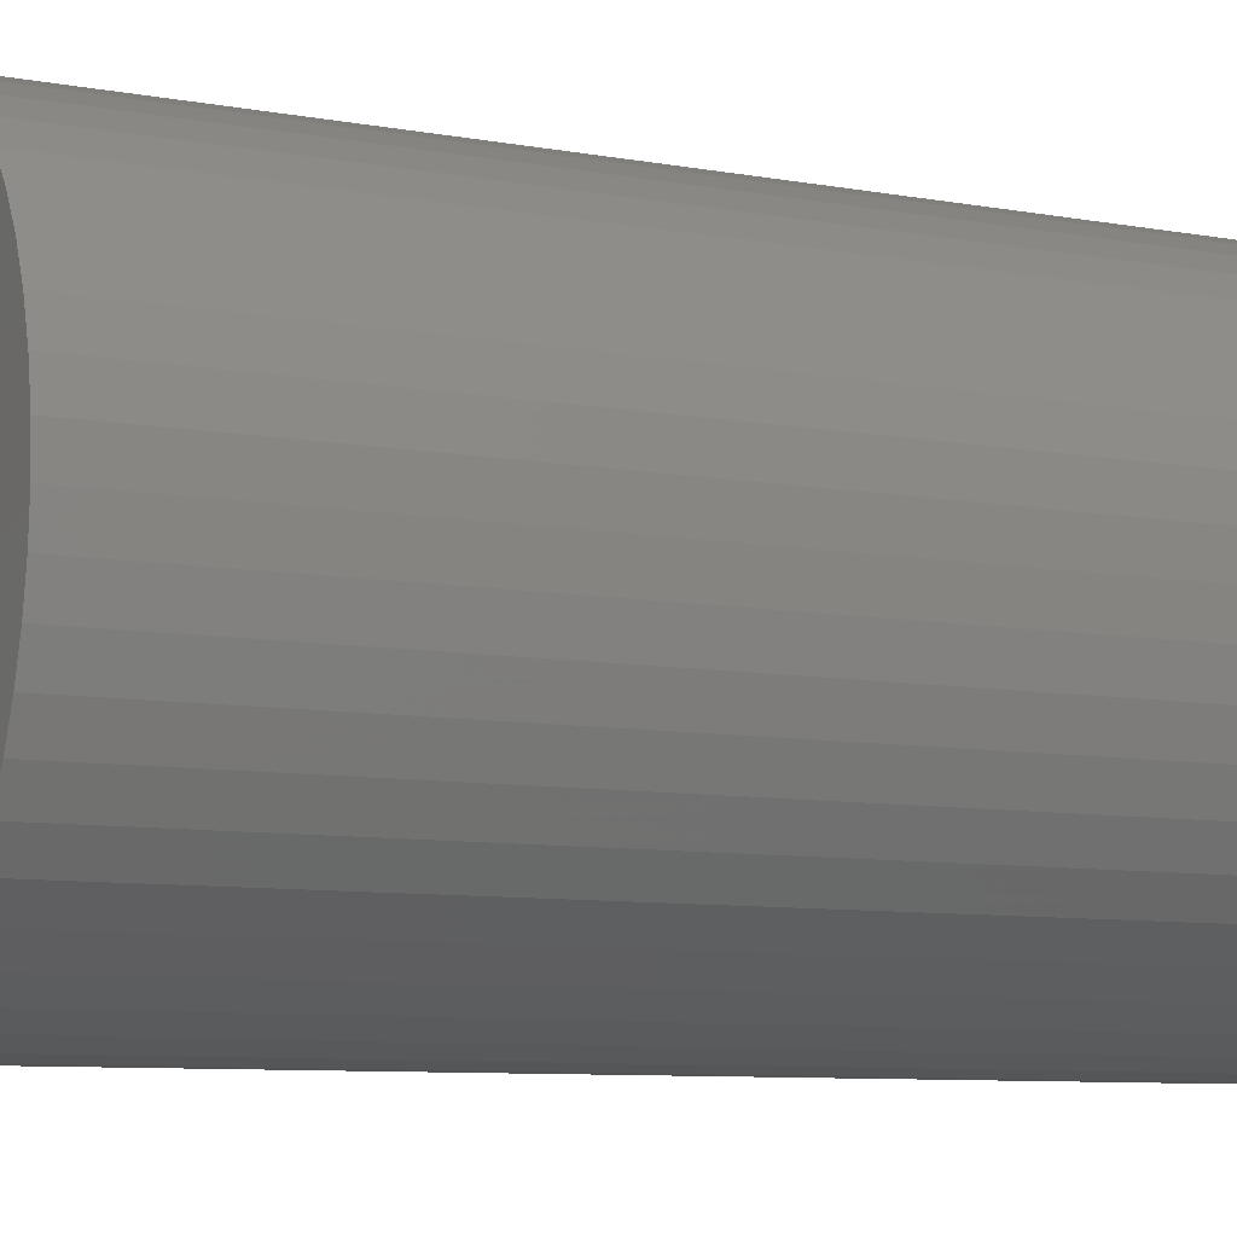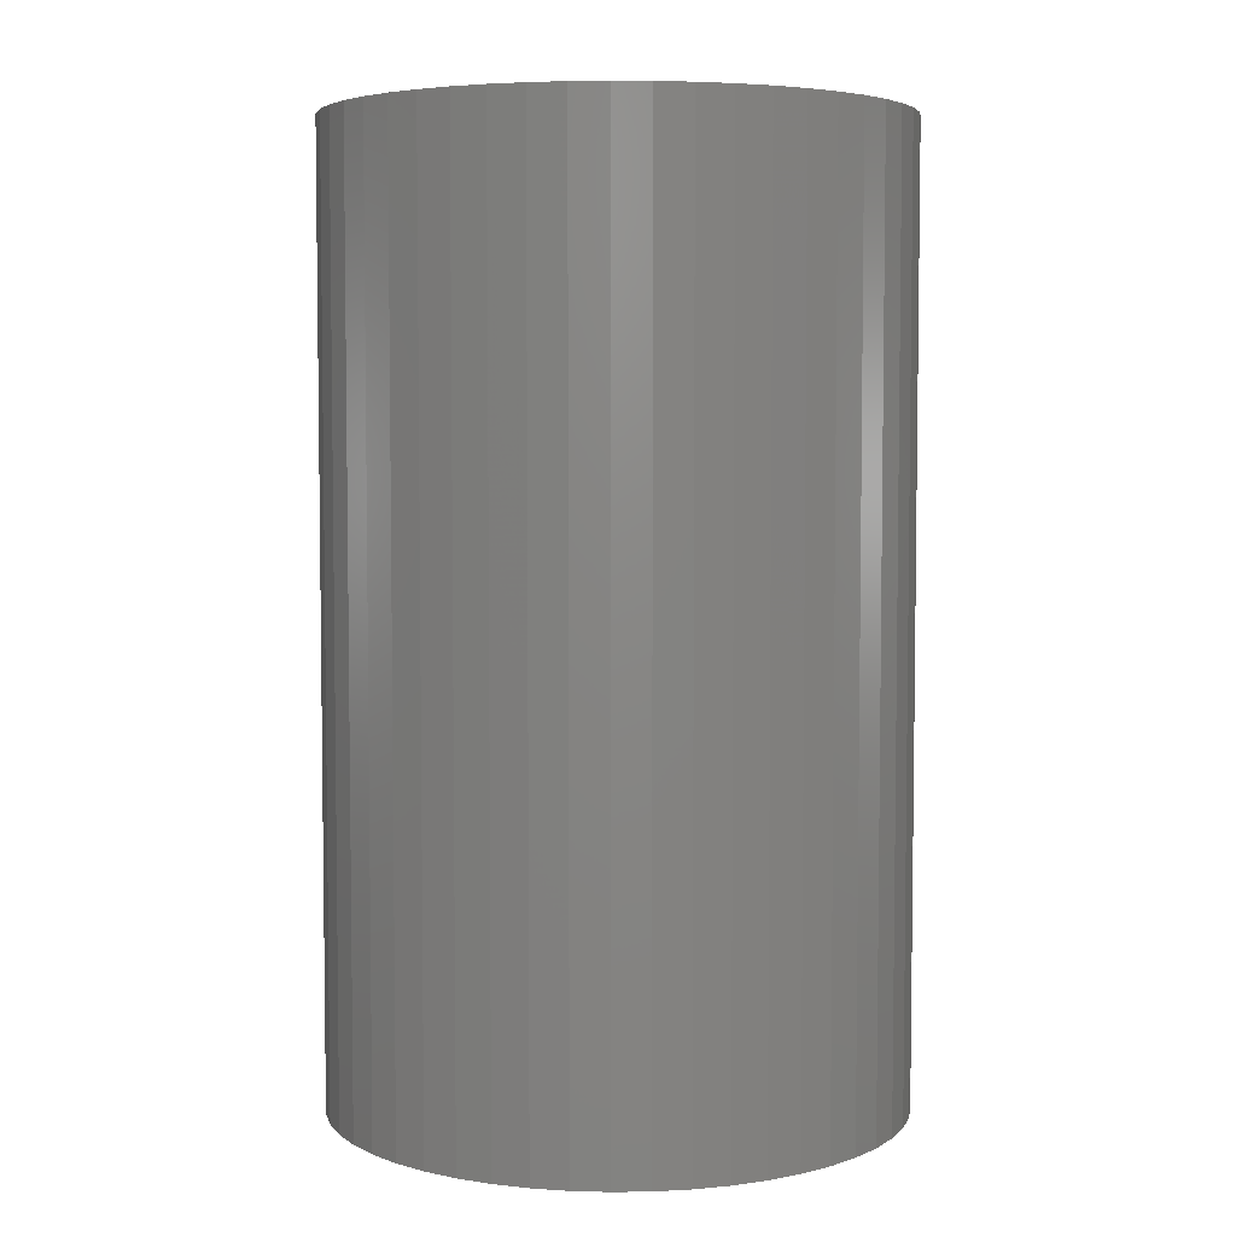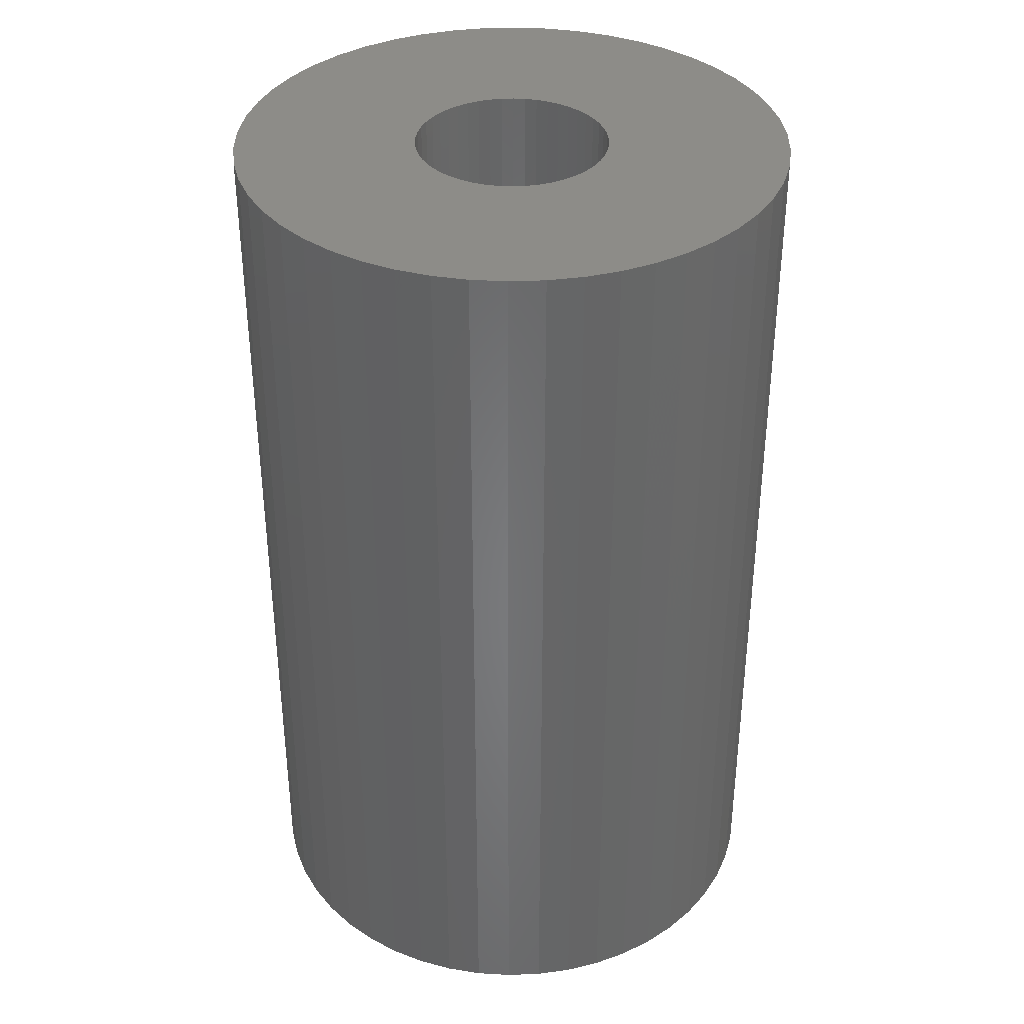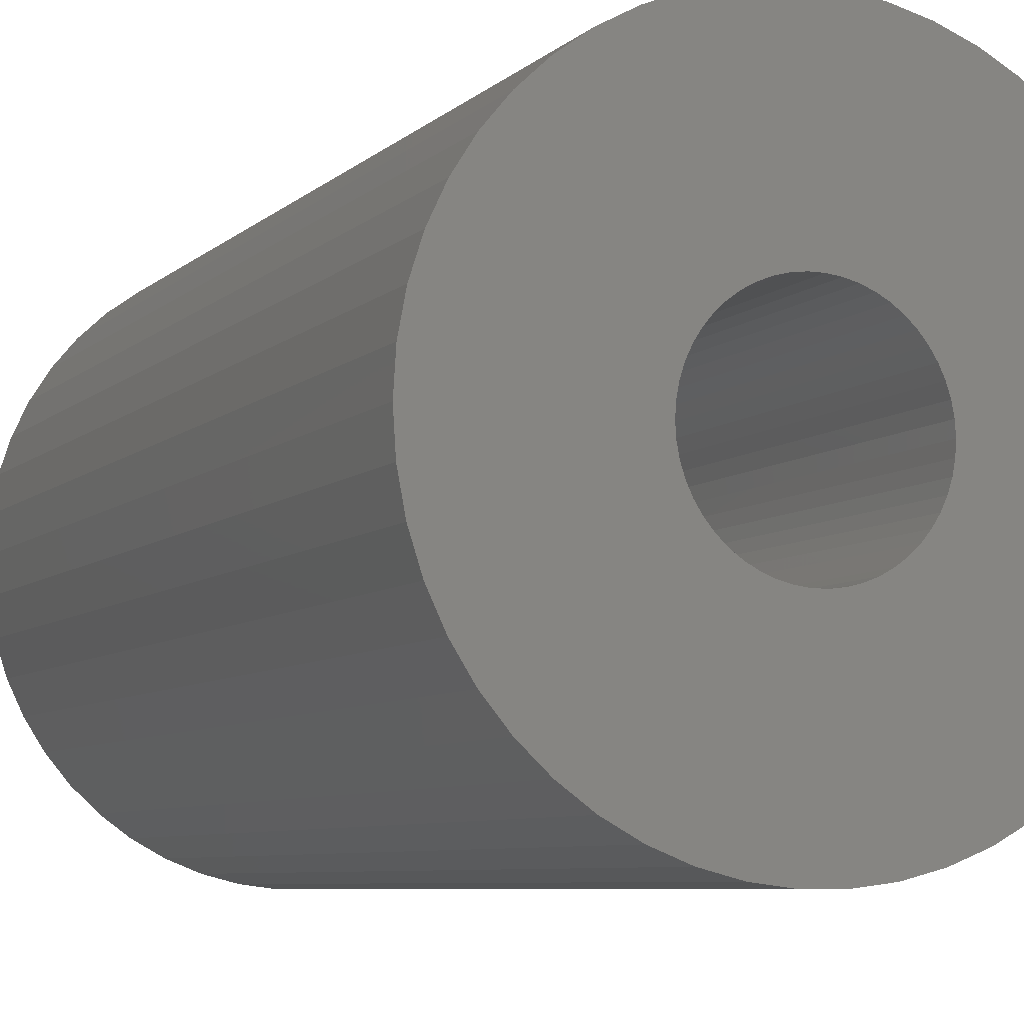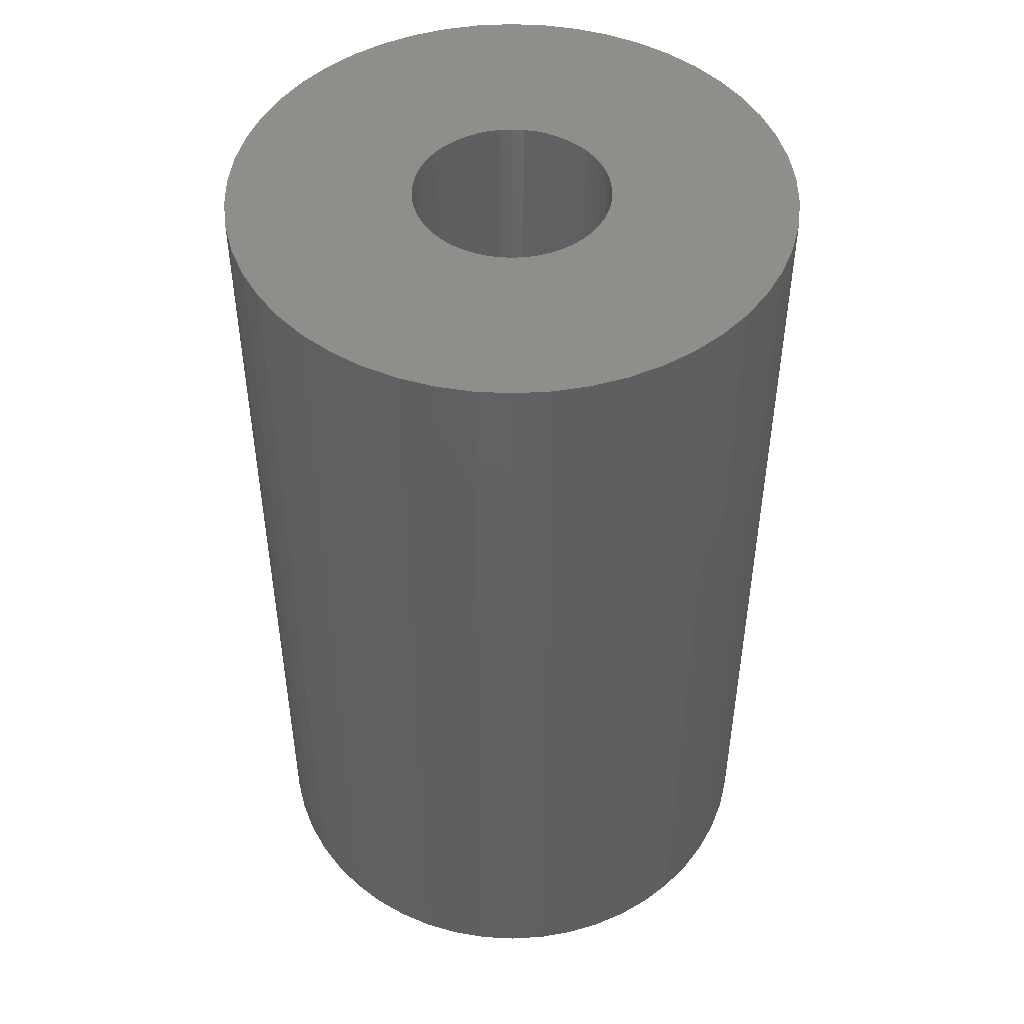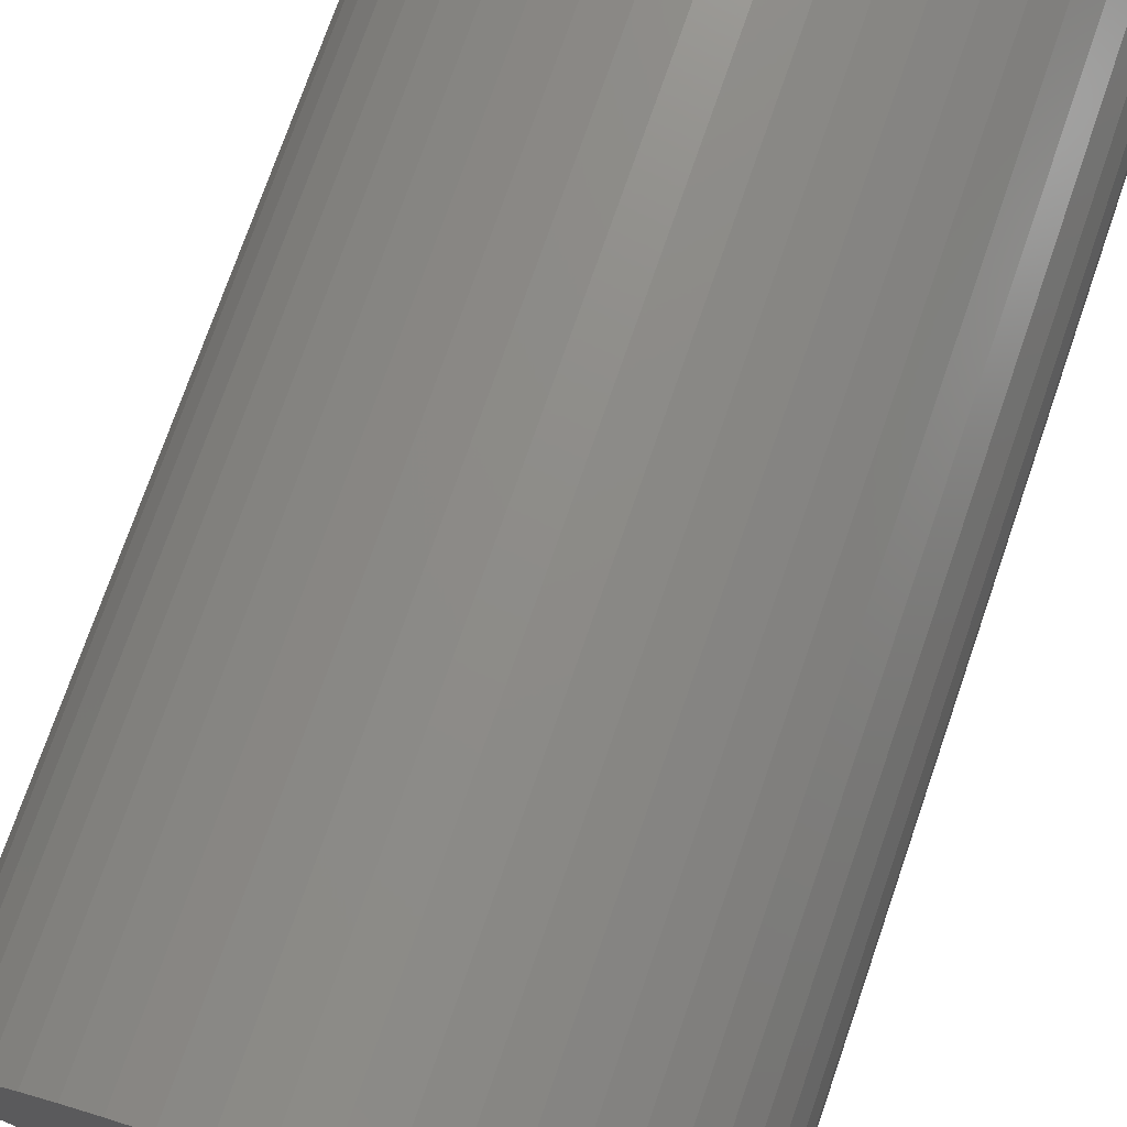
<metadata>
{"format":"stl","ext":"stl","renderer":"f3d","projection":"perspective","resolution":1024,"background":"white","views":[{"elev":-8.5,"azim":63.6,"up":"+Y"},{"elev":5.0,"azim":-45.5,"up":"+Z"},{"elev":36.6,"azim":105.2,"up":"+Z"},{"elev":-6.8,"azim":156.3,"up":"+Y"},{"elev":47.9,"azim":-11.0,"up":"+Z"},{"elev":74.5,"azim":-160.9,"up":"+Y"}]}
</metadata>
<code>
# stl→obj: 200 verts, 400 faces
v 15 0 25
v 14.88 1.88 -25
v 14.88 1.88 25
v 15 0 -25
v -15 0 -25
v -14.88 1.88 25
v -14.88 1.88 -25
v -15 0 25
v 0.9419 14.97 -25
v -0.9419 14.97 25
v 0.9419 14.97 25
v -0.9419 14.97 -25
v -0.9419 -14.97 -25
v 0.9419 -14.97 25
v -0.9419 -14.97 25
v 0.9419 -14.97 -25
v 10.93 10.27 -25
v 9.561 11.56 25
v 10.93 10.27 25
v 9.561 11.56 -25
v -9.561 11.56 -25
v -10.93 10.27 25
v -9.561 11.56 25
v -10.93 10.27 -25
v -4.635 14.27 -25
v -6.387 13.57 25
v -4.635 14.27 25
v -6.387 13.57 -25
v 13.95 -5.522 25
v 14.53 -3.73 -25
v 14.53 -3.73 25
v 13.95 -5.522 -25
v 13.95 5.522 25
v 13.14 7.226 -25
v 13.14 7.226 25
v 13.95 5.522 -25
v 12.14 8.817 -25
v 12.14 8.817 25
v 6.387 13.57 -25
v 4.635 14.27 25
v 6.387 13.57 25
v 4.635 14.27 -25
v 8.037 12.66 -25
v 8.037 12.66 25
v -13.95 5.522 -25
v -13.14 7.226 25
v -13.14 7.226 -25
v -13.95 5.522 25
v -14.53 3.73 -25
v -14.53 3.73 25
v -2.811 14.73 -25
v -2.811 14.73 25
v 2.811 -14.73 25
v 2.811 -14.73 -25
v 14.53 3.73 25
v 14.53 3.73 -25
v 2.811 14.73 25
v 2.811 14.73 -25
v -12.14 8.817 25
v -12.14 8.817 -25
v 5.25 0 25
v 5.209 0.658 25
v 14.88 -1.88 25
v 5.085 1.306 25
v 5.209 -0.658 25
v 4.881 1.933 25
v 4.601 2.529 25
v 5.085 -1.306 25
v 4.247 3.086 25
v 3.827 3.594 25
v 4.881 -1.933 25
v 3.346 4.045 25
v 13.14 -7.226 25
v 2.813 4.433 25
v 4.601 -2.529 25
v 12.14 -8.817 25
v 2.235 4.75 25
v 1.622 4.993 25
v 0.9838 5.157 25
v 0.3296 5.24 25
v -0.3296 5.24 25
v -0.9838 5.157 25
v -1.622 4.993 25
v -2.235 4.75 25
v -2.813 4.433 25
v -8.037 12.66 25
v -3.346 4.045 25
v -3.827 3.594 25
v -4.247 3.086 25
v -4.601 2.529 25
v 4.247 -3.086 25
v 10.93 -10.27 25
v 3.827 -3.594 25
v 9.561 -11.56 25
v 3.346 -4.045 25
v 8.037 -12.66 25
v 2.813 -4.433 25
v 6.387 -13.57 25
v 2.235 -4.75 25
v 4.635 -14.27 25
v 1.622 -4.993 25
v 0.9838 -5.157 25
v 0.3296 -5.24 25
v -0.3296 -5.24 25
v -0.9838 -5.157 25
v -2.811 -14.73 25
v -1.622 -4.993 25
v -4.635 -14.27 25
v -2.235 -4.75 25
v -6.387 -13.57 25
v -2.813 -4.433 25
v -8.037 -12.66 25
v -3.346 -4.045 25
v -9.561 -11.56 25
v -3.827 -3.594 25
v -10.93 -10.27 25
v -4.247 -3.086 25
v -12.14 -8.817 25
v -4.601 -2.529 25
v -13.14 -7.226 25
v -4.881 -1.933 25
v -13.95 -5.522 25
v -5.085 -1.306 25
v -14.53 -3.73 25
v -5.209 -0.658 25
v -14.88 -1.88 25
v -5.25 0 25
v -4.881 1.933 25
v -5.085 1.306 25
v -5.209 0.658 25
v -8.037 12.66 -25
v 14.88 -1.88 -25
v 12.14 -8.817 -25
v 10.93 -10.27 -25
v 13.14 -7.226 -25
v 5.25 0 -25
v 5.209 -0.658 -25
v 5.085 -1.306 -25
v 5.209 0.658 -25
v 4.881 -1.933 -25
v 4.601 -2.529 -25
v 5.085 1.306 -25
v 4.247 -3.086 -25
v 3.827 -3.594 -25
v 9.561 -11.56 -25
v 4.881 1.933 -25
v 3.346 -4.045 -25
v 8.037 -12.66 -25
v 2.813 -4.433 -25
v 6.387 -13.57 -25
v 4.601 2.529 -25
v 2.235 -4.75 -25
v 4.635 -14.27 -25
v 1.622 -4.993 -25
v 0.9838 -5.157 -25
v 0.3296 -5.24 -25
v -0.3296 -5.24 -25
v -0.9838 -5.157 -25
v -2.811 -14.73 -25
v -1.622 -4.993 -25
v -4.635 -14.27 -25
v -2.235 -4.75 -25
v -6.387 -13.57 -25
v -2.813 -4.433 -25
v -8.037 -12.66 -25
v -3.346 -4.045 -25
v -9.561 -11.56 -25
v -3.827 -3.594 -25
v -10.93 -10.27 -25
v -4.247 -3.086 -25
v -12.14 -8.817 -25
v -4.601 -2.529 -25
v 4.247 3.086 -25
v 3.827 3.594 -25
v 3.346 4.045 -25
v 2.813 4.433 -25
v 2.235 4.75 -25
v 1.622 4.993 -25
v 0.9838 5.157 -25
v 0.3296 5.24 -25
v -0.3296 5.24 -25
v -0.9838 5.157 -25
v -1.622 4.993 -25
v -2.235 4.75 -25
v -2.813 4.433 -25
v -3.346 4.045 -25
v -3.827 3.594 -25
v -4.247 3.086 -25
v -4.601 2.529 -25
v -4.881 1.933 -25
v -5.085 1.306 -25
v -5.209 0.658 -25
v -5.25 0 -25
v -13.14 -7.226 -25
v -4.881 -1.933 -25
v -13.95 -5.522 -25
v -5.085 -1.306 -25
v -14.53 -3.73 -25
v -5.209 -0.658 -25
v -14.88 -1.88 -25
f 1 2 3
f 2 1 4
f 5 6 7
f 6 5 8
f 9 10 11
f 10 9 12
f 13 14 15
f 14 13 16
f 17 18 19
f 18 17 20
f 21 22 23
f 22 21 24
f 25 26 27
f 26 25 28
f 29 30 31
f 30 29 32
f 33 34 35
f 34 33 36
f 35 37 38
f 37 35 34
f 39 40 41
f 40 39 42
f 43 41 44
f 41 43 39
f 45 46 47
f 46 45 48
f 49 48 45
f 48 49 50
f 51 27 52
f 27 51 25
f 16 53 14
f 53 16 54
f 55 36 33
f 36 55 56
f 3 56 55
f 56 3 2
f 38 17 19
f 17 38 37
f 42 57 40
f 57 42 58
f 58 11 57
f 11 58 9
f 20 44 18
f 44 20 43
f 47 59 60
f 59 47 46
f 60 22 24
f 22 60 59
f 7 50 49
f 50 7 6
f 61 1 3
f 62 3 55
f 1 61 63
f 64 55 33
f 65 63 61
f 66 33 35
f 63 65 31
f 67 35 38
f 68 31 65
f 69 38 19
f 31 68 29
f 70 19 18
f 71 29 68
f 72 18 44
f 29 71 73
f 74 44 41
f 75 73 71
f 73 75 76
f 3 62 61
f 55 64 62
f 33 66 64
f 77 41 40
f 35 67 66
f 38 69 67
f 19 70 69
f 18 72 70
f 44 74 72
f 78 40 57
f 41 77 74
f 40 78 77
f 57 79 78
f 11 79 57
f 11 80 79
f 11 81 80
f 10 81 11
f 10 82 81
f 52 82 10
f 82 52 83
f 27 83 52
f 83 27 84
f 26 84 27
f 84 26 85
f 86 85 26
f 85 86 87
f 23 87 86
f 87 23 88
f 22 88 23
f 88 22 89
f 59 89 22
f 89 59 90
f 91 76 75
f 76 91 92
f 93 92 91
f 92 93 94
f 95 94 93
f 94 95 96
f 97 96 95
f 96 97 98
f 99 98 97
f 98 99 100
f 101 100 99
f 100 101 53
f 102 53 101
f 102 14 53
f 103 14 102
f 104 14 103
f 104 15 14
f 105 15 104
f 106 105 107
f 108 107 109
f 105 106 15
f 110 109 111
f 112 111 113
f 114 113 115
f 116 115 117
f 118 117 119
f 107 108 106
f 120 119 121
f 122 121 123
f 124 123 125
f 126 125 127
f 46 90 59
f 109 110 108
f 90 46 128
f 111 112 110
f 48 128 46
f 113 114 112
f 128 48 129
f 115 116 114
f 50 129 48
f 117 118 116
f 129 50 130
f 119 120 118
f 6 130 50
f 121 122 120
f 130 6 127
f 123 124 122
f 8 127 6
f 125 126 124
f 127 8 126
f 28 86 26
f 86 28 131
f 131 23 86
f 23 131 21
f 12 52 10
f 52 12 51
f 63 4 1
f 4 63 132
f 92 133 76
f 133 92 134
f 73 32 29
f 32 73 135
f 31 132 63
f 132 31 30
f 136 4 132
f 137 132 30
f 4 136 2
f 138 30 32
f 139 2 136
f 140 32 135
f 2 139 56
f 141 135 133
f 142 56 139
f 143 133 134
f 56 142 36
f 144 134 145
f 146 36 142
f 147 145 148
f 36 146 34
f 149 148 150
f 151 34 146
f 34 151 37
f 132 137 136
f 30 138 137
f 32 140 138
f 152 150 153
f 135 141 140
f 133 143 141
f 134 144 143
f 145 147 144
f 148 149 147
f 154 153 54
f 150 152 149
f 153 154 152
f 54 155 154
f 16 155 54
f 16 156 155
f 16 157 156
f 13 157 16
f 13 158 157
f 159 158 13
f 158 159 160
f 161 160 159
f 160 161 162
f 163 162 161
f 162 163 164
f 165 164 163
f 164 165 166
f 167 166 165
f 166 167 168
f 169 168 167
f 168 169 170
f 171 170 169
f 170 171 172
f 173 37 151
f 37 173 17
f 174 17 173
f 17 174 20
f 175 20 174
f 20 175 43
f 176 43 175
f 43 176 39
f 177 39 176
f 39 177 42
f 178 42 177
f 42 178 58
f 179 58 178
f 179 9 58
f 180 9 179
f 181 9 180
f 181 12 9
f 182 12 181
f 51 182 183
f 25 183 184
f 182 51 12
f 28 184 185
f 131 185 186
f 21 186 187
f 24 187 188
f 60 188 189
f 183 25 51
f 47 189 190
f 45 190 191
f 49 191 192
f 7 192 193
f 194 172 171
f 184 28 25
f 172 194 195
f 185 131 28
f 196 195 194
f 186 21 131
f 195 196 197
f 187 24 21
f 198 197 196
f 188 60 24
f 197 198 199
f 189 47 60
f 200 199 198
f 190 45 47
f 199 200 193
f 191 49 45
f 5 193 200
f 192 7 49
f 193 5 7
f 150 96 98
f 96 150 148
f 145 92 94
f 92 145 134
f 76 135 73
f 135 76 133
f 169 118 171
f 118 169 116
f 171 120 194
f 120 171 118
f 196 124 198
f 124 196 122
f 153 98 100
f 98 153 150
f 54 100 53
f 100 54 153
f 159 15 106
f 15 159 13
f 163 108 110
f 108 163 161
f 161 106 108
f 106 161 159
f 169 114 116
f 114 169 167
f 194 122 196
f 122 194 120
f 198 126 200
f 126 198 124
f 200 8 5
f 8 200 126
f 148 94 96
f 94 148 145
f 165 110 112
f 110 165 163
f 167 112 114
f 112 167 165
f 136 62 139
f 62 136 61
f 127 192 130
f 192 127 193
f 181 80 81
f 80 181 180
f 156 104 103
f 104 156 157
f 144 95 93
f 95 144 147
f 175 70 72
f 70 175 174
f 187 87 88
f 87 187 186
f 184 83 84
f 83 184 183
f 146 67 151
f 67 146 66
f 139 64 142
f 64 139 62
f 178 77 78
f 77 178 177
f 177 74 77
f 74 177 176
f 128 189 90
f 189 128 190
f 185 84 85
f 84 185 184
f 183 82 83
f 82 183 182
f 155 103 102
f 103 155 156
f 142 66 146
f 66 142 64
f 173 70 174
f 70 173 69
f 151 69 173
f 69 151 67
f 179 78 79
f 78 179 178
f 180 79 80
f 79 180 179
f 176 72 74
f 72 176 175
f 90 188 89
f 188 90 189
f 89 187 88
f 187 89 188
f 129 190 128
f 190 129 191
f 130 191 129
f 191 130 192
f 186 85 87
f 85 186 185
f 182 81 82
f 81 182 181
f 137 61 136
f 61 137 65
f 138 65 137
f 65 138 68
f 166 115 113
f 115 166 168
f 119 195 121
f 195 119 172
f 117 172 119
f 172 117 170
f 149 99 97
f 99 149 152
f 141 71 140
f 71 141 75
f 160 109 107
f 109 160 162
f 115 170 117
f 170 115 168
f 123 199 125
f 199 123 197
f 125 193 127
f 193 125 199
f 121 197 123
f 197 121 195
f 147 97 95
f 97 147 149
f 152 101 99
f 101 152 154
f 154 102 101
f 102 154 155
f 143 75 141
f 75 143 91
f 144 91 143
f 91 144 93
f 140 68 138
f 68 140 71
f 162 111 109
f 111 162 164
f 164 113 111
f 113 164 166
f 158 107 105
f 107 158 160
f 157 105 104
f 105 157 158

</code>
